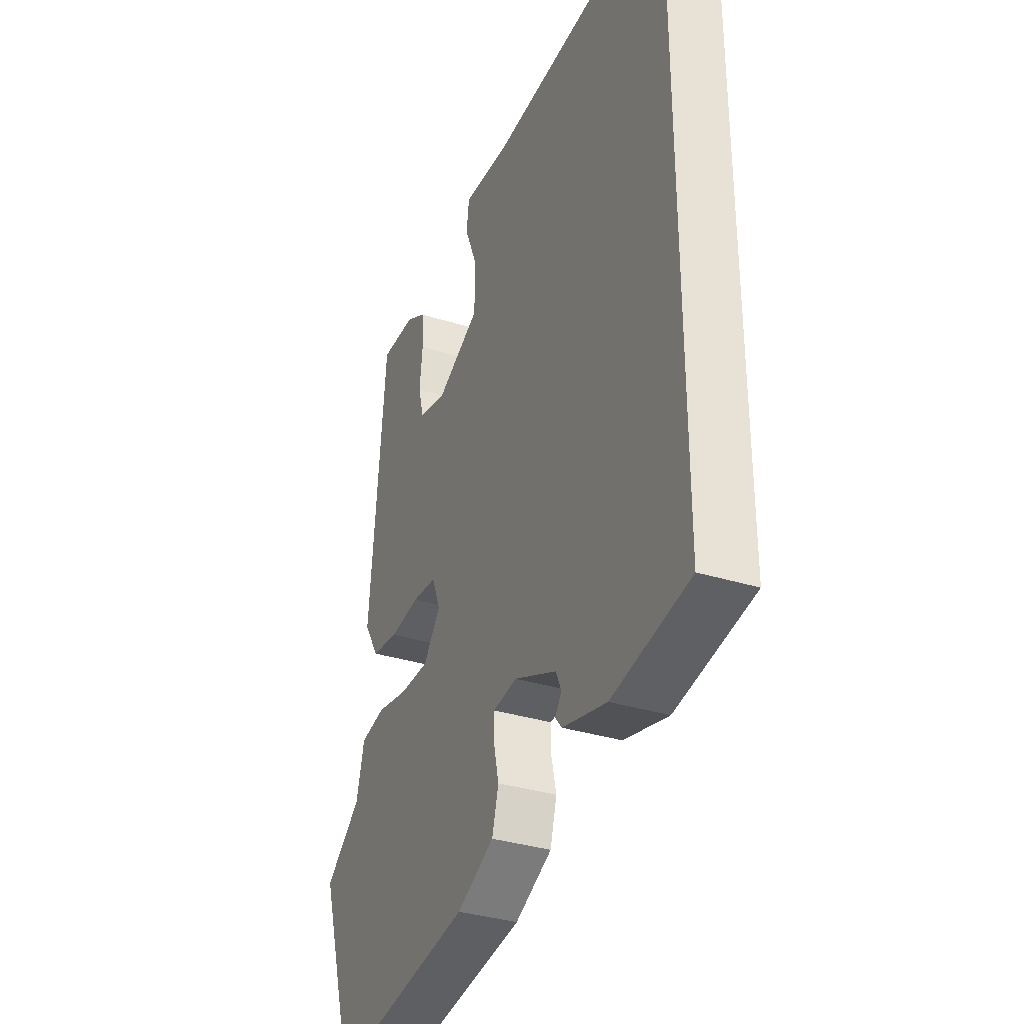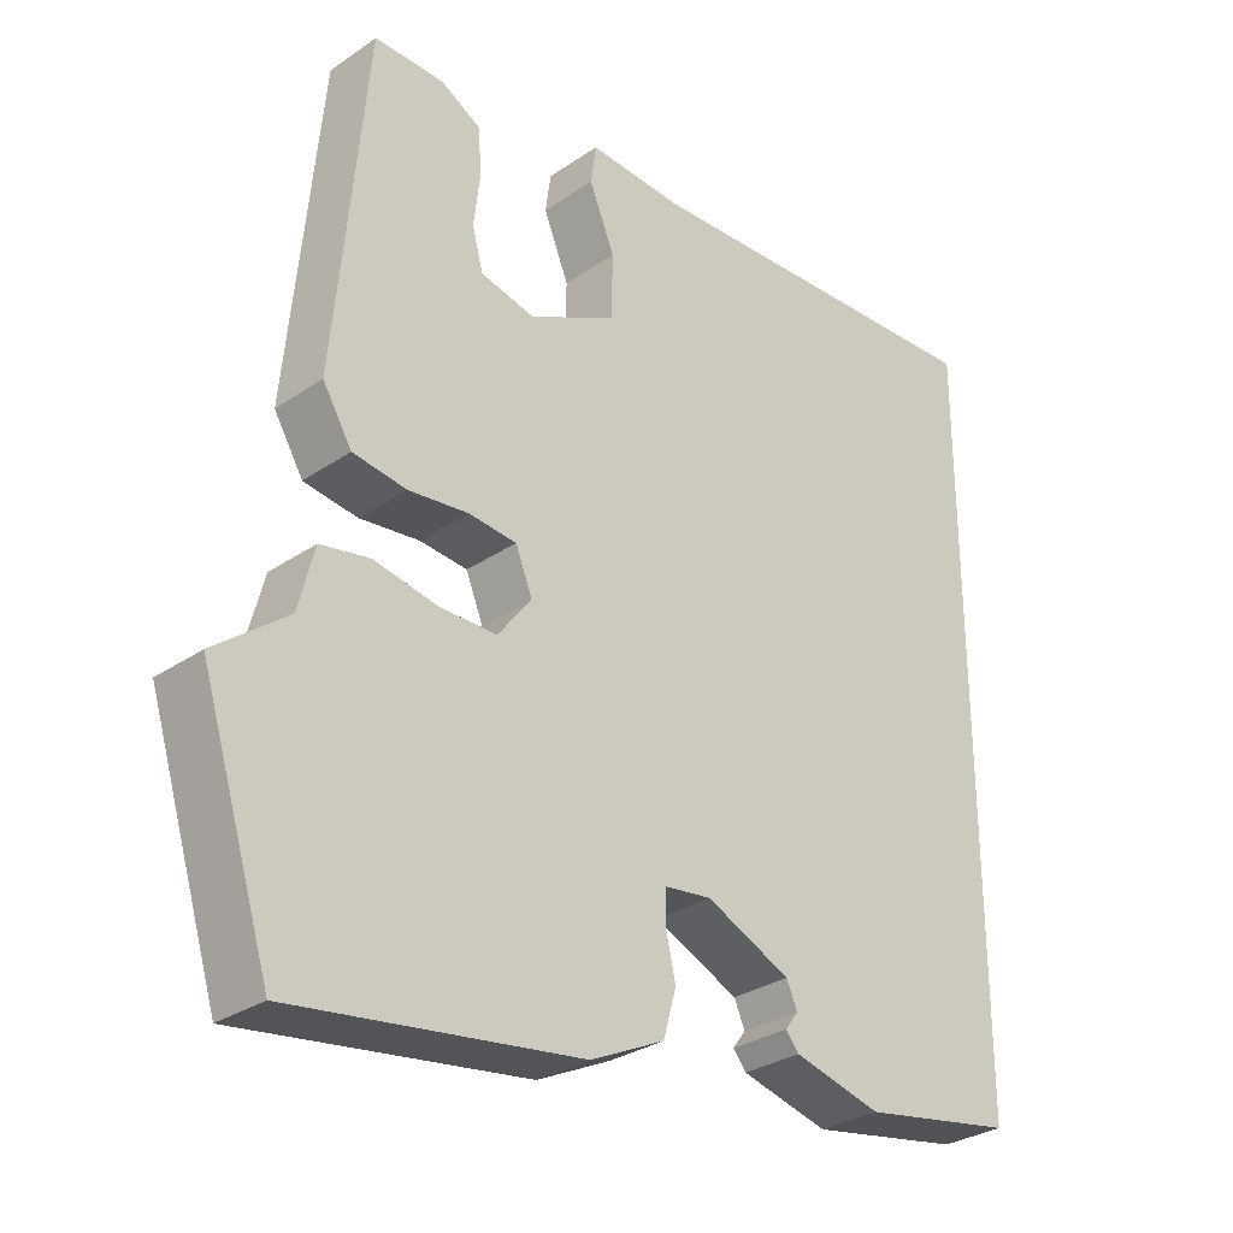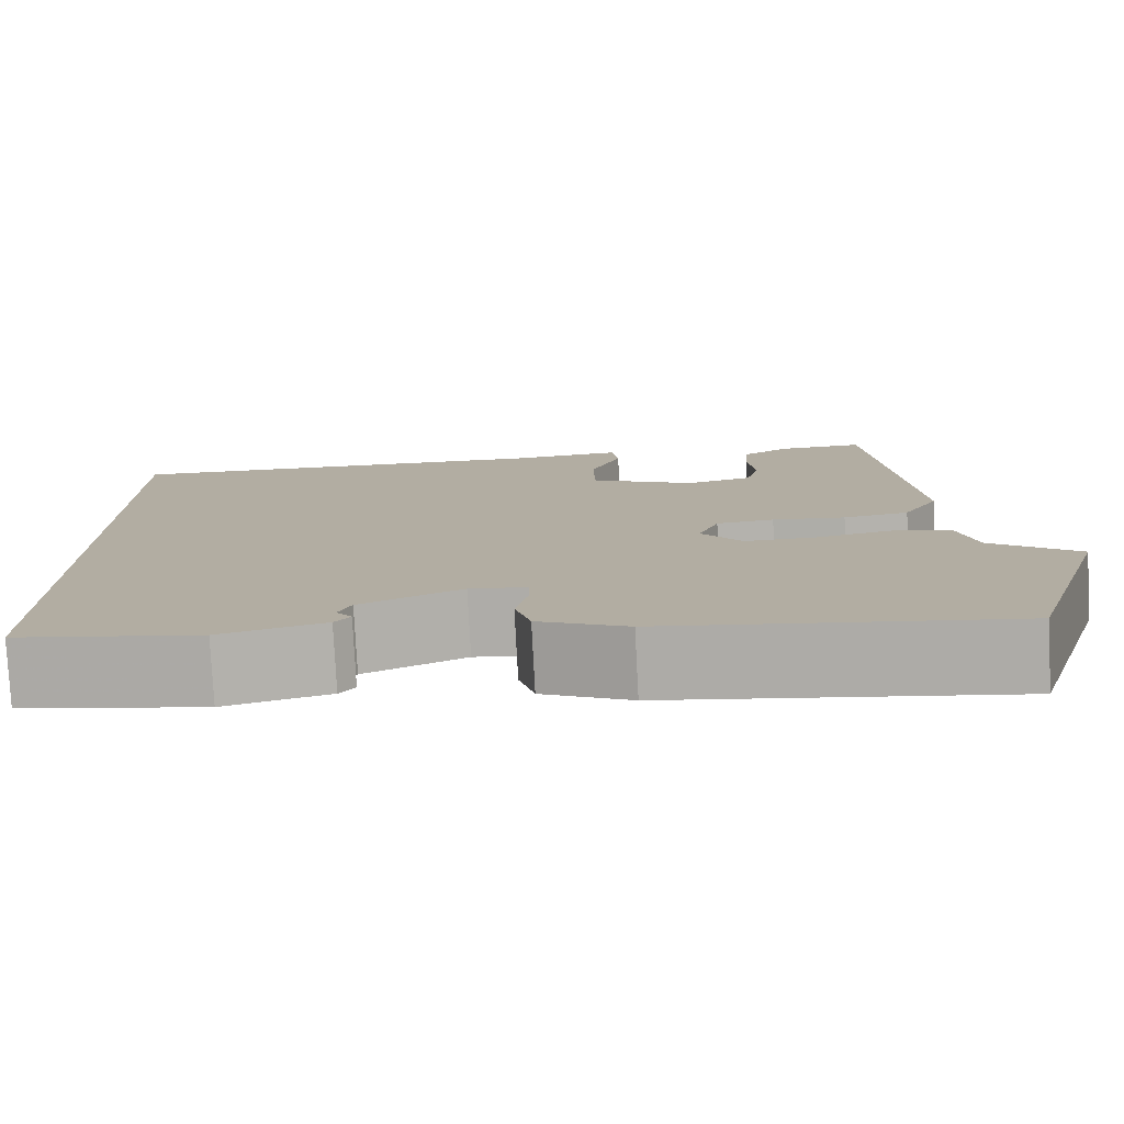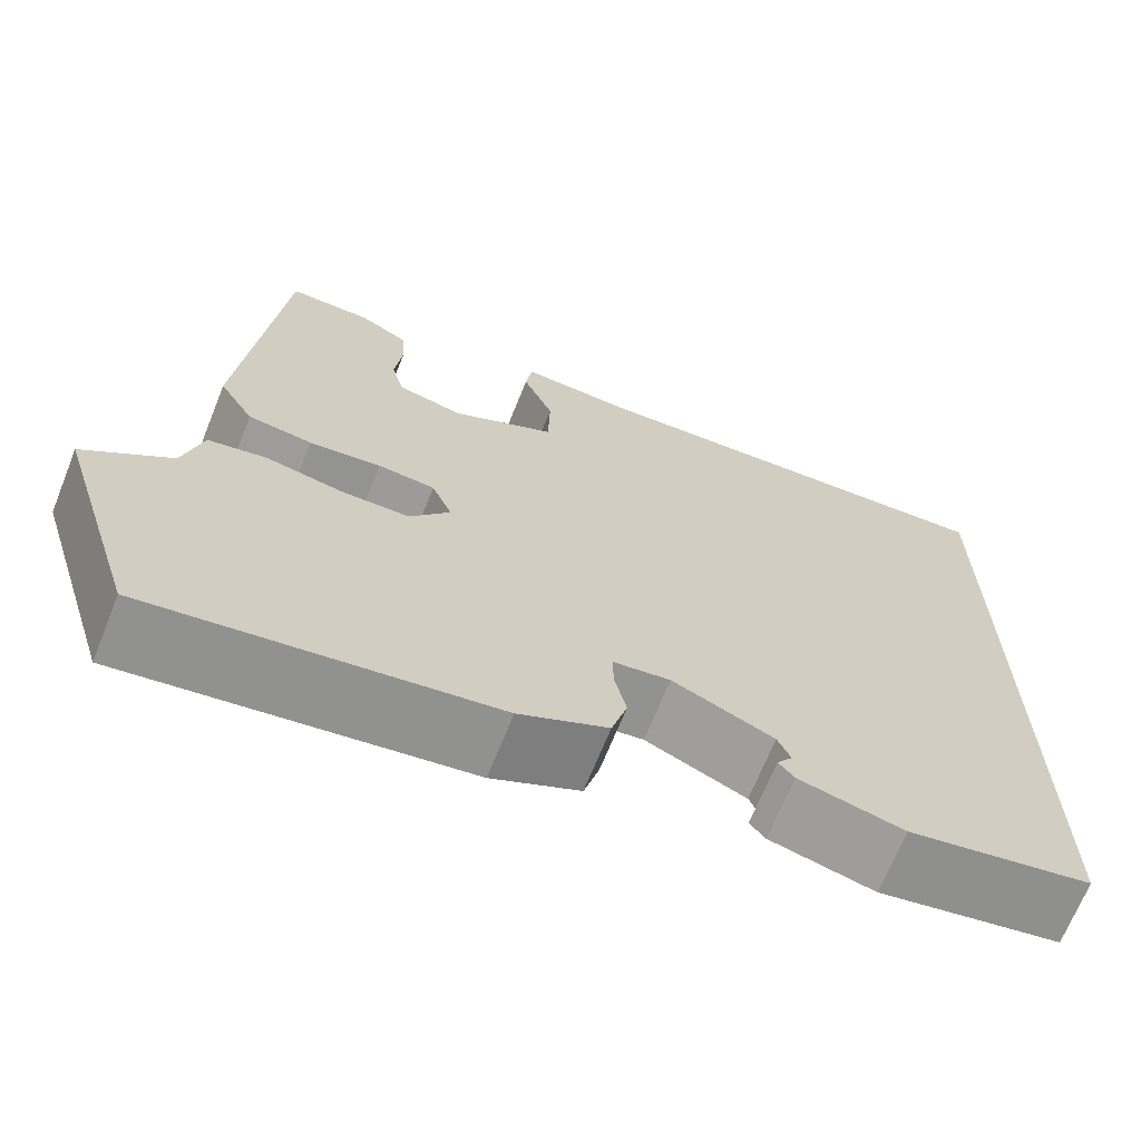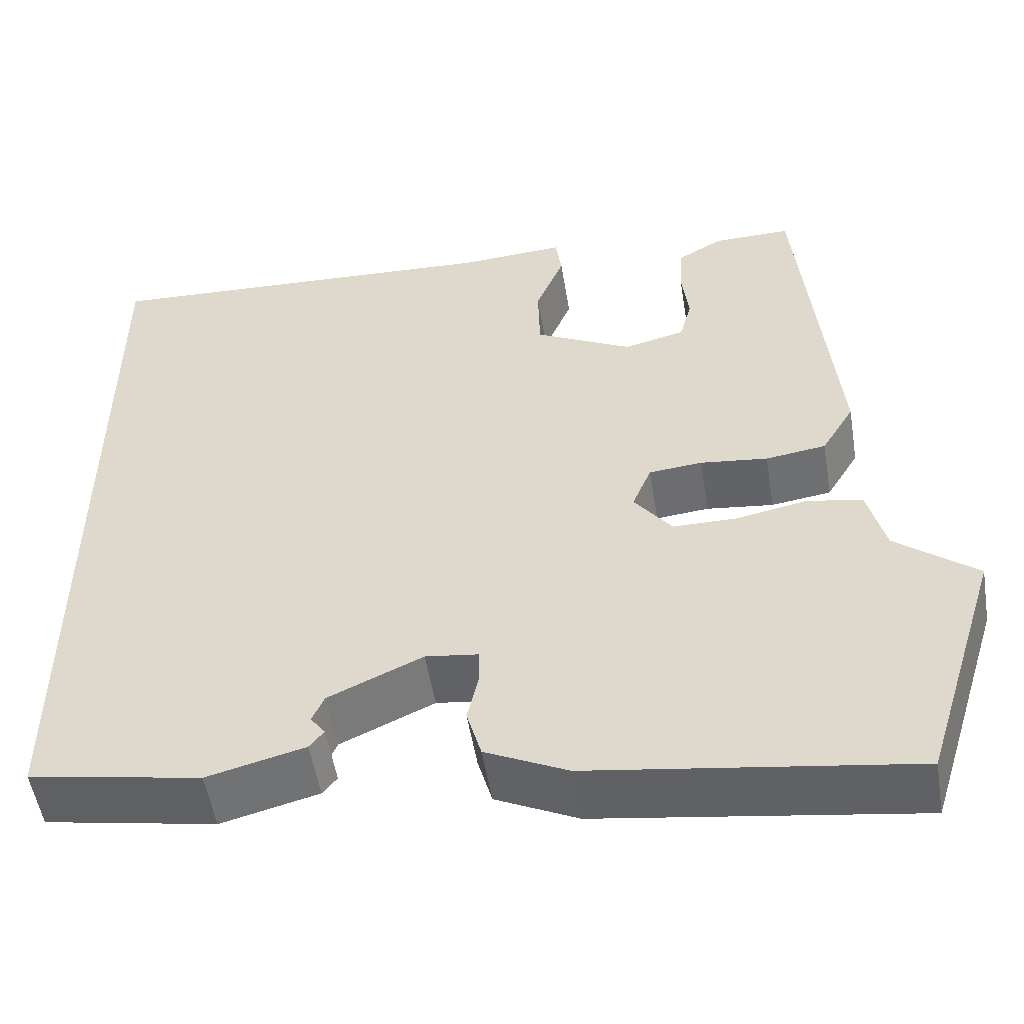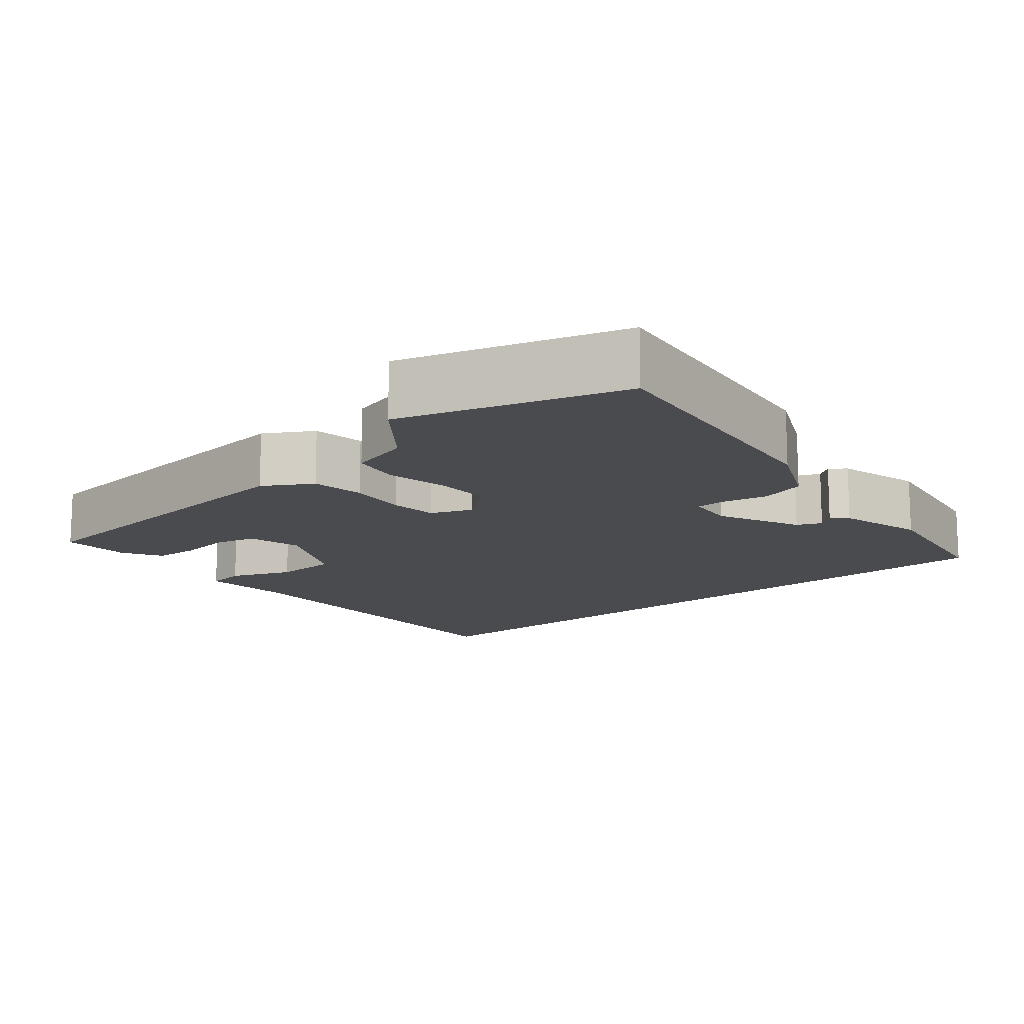
<metadata>
{"format":"obj","ext":"obj","renderer":"f3d","projection":"perspective","resolution":1024,"background":"white","views":[{"elev":-34.2,"azim":-112.9,"up":"+Z"},{"elev":-30.2,"azim":134.7,"up":"+Z"},{"elev":-78.9,"azim":3.0,"up":"+Z"},{"elev":-68.6,"azim":158.1,"up":"+Z"},{"elev":-52.8,"azim":9.3,"up":"+Z"},{"elev":-14.0,"azim":130.4,"up":"+Y"}]}
</metadata>
<code>
v -0.5 0.07 0.523
v -0.024 0.07 0.501
v 0.098 0.07 0.509
v 0.105 0.07 0.458
v 0.072 0.07 0.378
v 0.074 0.07 0.295
v 0.187 0.07 0.238
v 0.258 0.07 0.255
v 0.272 0.07 0.308
v 0.264 0.07 0.376
v 0.268 0.07 0.436
v 0.32 0.07 0.466
v 0.411 0.07 0.468
v 0.452 0.07 0.031
v 0.414 0.07 -0.032
v 0.344 0.07 -0.042
v 0.266 0.07 -0.033
v 0.204 0.07 -0.039
v 0.182 0.07 -0.093
v 0.226 0.07 -0.15
v 0.301 0.07 -0.15
v 0.383 0.07 -0.134
v 0.447 0.07 -0.146
v 0.468 0.07 -0.227
v 0.562 0.07 -0.301
v 0.471 0.07 -0.593
v 0.1 0.07 -0.54
v 0.004 0.07 -0.494
v -0.013 0.07 -0.434
v 0 0.07 -0.376
v 0 0.07 -0.335
v -0.062 0.07 -0.327
v -0.172 0.07 -0.377
v -0.186 0.07 -0.409
v -0.169 0.07 -0.432
v -0.186 0.07 -0.453
v -0.3 0.07 -0.482
v -0.5 0.07 -0.446
v -0.5 0 0.523
v -0.024 0 0.501
v 0.098 0 0.509
v 0.105 0 0.458
v 0.072 0 0.378
v 0.074 0 0.295
v 0.187 0 0.238
v 0.258 0 0.255
v 0.272 0 0.308
v 0.264 0 0.376
v 0.268 0 0.436
v 0.32 0 0.466
v 0.411 0 0.468
v 0.452 0 0.031
v 0.414 0 -0.032
v 0.344 0 -0.042
v 0.266 0 -0.033
v 0.204 0 -0.039
v 0.182 0 -0.093
v 0.226 0 -0.15
v 0.301 0 -0.15
v 0.383 0 -0.134
v 0.447 0 -0.146
v 0.468 0 -0.227
v 0.562 0 -0.301
v 0.471 0 -0.593
v 0.1 0 -0.54
v 0.004 0 -0.494
v -0.013 0 -0.434
v 0 0 -0.376
v 0 0 -0.335
v -0.062 0 -0.327
v -0.172 0 -0.377
v -0.186 0 -0.409
v -0.169 0 -0.432
v -0.186 0 -0.453
v -0.3 0 -0.482
v -0.5 0 -0.446
f 37 38 1 2
f 34 35 36 37
f 33 34 37 2
f 32 33 2
f 31 32 2
f 27 28 29 30
f 27 30 31
f 24 25 26 27
f 21 22 23 24
f 20 21 24 27
f 19 20 27 31
f 14 15 16 17
f 14 17 18
f 13 14 18
f 12 13 18
f 9 10 11 12
f 8 9 12 18
f 7 8 18 19
f 2 3 4 5
f 2 5 6
f 31 2 6
f 6 7 19 31
f 40 39 76 75
f 75 74 73 72
f 40 75 72 71
f 40 71 70
f 40 70 69
f 68 67 66 65
f 69 68 65
f 65 64 63 62
f 62 61 60 59
f 65 62 59 58
f 69 65 58 57
f 55 54 53 52
f 56 55 52
f 56 52 51
f 56 51 50
f 50 49 48 47
f 56 50 47 46
f 57 56 46 45
f 43 42 41 40
f 44 43 40
f 44 40 69
f 69 57 45 44
f 1 39 40 2
f 2 40 41 3
f 3 41 42 4
f 4 42 43 5
f 5 43 44 6
f 6 44 45 7
f 7 45 46 8
f 8 46 47 9
f 9 47 48 10
f 10 48 49 11
f 11 49 50 12
f 12 50 51 13
f 13 51 52 14
f 14 52 53 15
f 15 53 54 16
f 16 54 55 17
f 17 55 56 18
f 18 56 57 19
f 19 57 58 20
f 20 58 59 21
f 21 59 60 22
f 22 60 61 23
f 23 61 62 24
f 24 62 63 25
f 25 63 64 26
f 26 64 65 27
f 27 65 66 28
f 28 66 67 29
f 29 67 68 30
f 30 68 69 31
f 31 69 70 32
f 32 70 71 33
f 33 71 72 34
f 34 72 73 35
f 35 73 74 36
f 36 74 75 37
f 37 75 76 38
f 38 76 39 1

</code>
